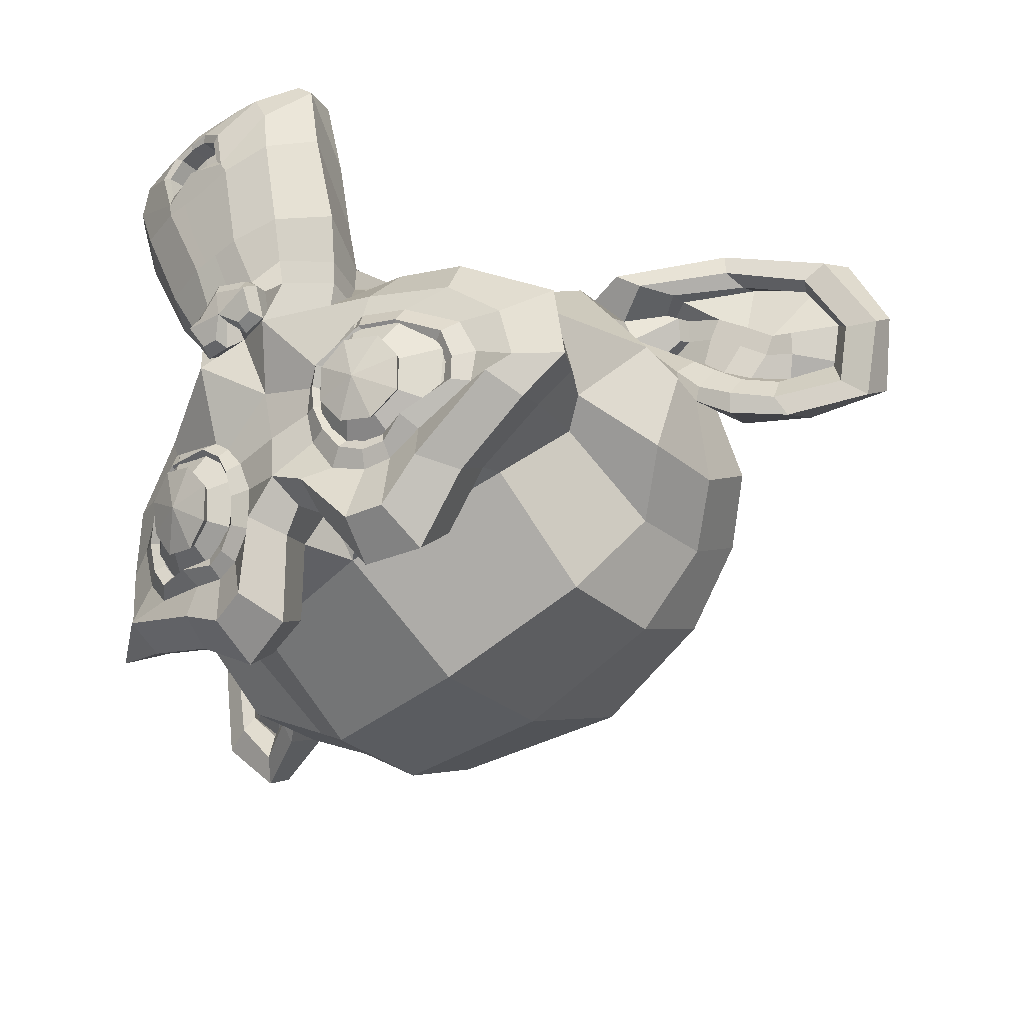
<metadata>
{"format":"obj","ext":"obj","renderer":"f3d","projection":"perspective","resolution":1024,"background":"white","views":[{"elev":-58.9,"azim":-173.2,"up":"+Y"}]}
</metadata>
<code>
o Suzanne_Suzanne.002
v 0.8663 -1.693 0.9718
v 0.8624 -1.571 0.8348
v 0.9261 -1.336 0.9416
v 0.9383 -1.566 1.207
v -0.8585 -1.553 -0.2783
v -0.6992 -1.761 -0.2325
v -0.8068 -1.896 -0.1718
v -1.069 -1.811 -0.1656
v 0.9101 -1.121 1.108
v 0.9285 -1.418 1.436
v -1.042 -1.359 -0.226
v -1.302 -1.689 -0.08848
v 0.7304 -1.296 0.6464
v 0.648 -1.073 0.7273
v -0.6068 -1.226 -0.1304
v -0.5244 -1.448 -0.2113
v 0.7436 -1.553 0.6729
v -0.5112 -1.706 -0.1847
v 0.6042 -1.645 0.5909
v 0.457 -1.468 0.5027
v -0.268 -1.556 0.007172
v -0.3717 -1.763 -0.07622
v 0.2909 -1.293 0.5331
v -0.2667 -1.361 0.1519
v 0.2634 -1.745 0.5934
v 0.05655 -1.652 0.6377
v -0.2223 -1.686 0.4471
v -0.2385 -1.806 0.2503
v 0.5053 -1.79 0.6406
v -0.3591 -1.895 0.04976
v 0.5135 -1.936 0.7754
v 0.2929 -1.995 0.8366
v -0.4321 -2.083 0.341
v -0.4624 -2.055 0.1083
v 0.07936 -1.972 0.9636
v -0.4783 -2.04 0.5824
v 0.4972 -2.044 1.121
v 0.3501 -2.03 1.334
v -0.9047 -2.183 0.4759
v -0.7576 -2.197 0.2631
v 0.6184 -1.955 0.9277
v -0.6364 -2.108 0.07005
v 0.7717 -1.862 1.019
v 0.762 -1.863 1.275
v -1.023 -2.08 0.05562
v -0.7898 -2.052 -0.04801
v 0.6985 -1.801 1.539
v -1.253 -2.038 0.2046
v 0.7986 -1.893 1.016
v 0.8975 -1.71 0.9594
v -0.7908 -2.087 -0.07067
v -0.8034 -1.917 -0.2033
v 0.6357 -2.012 0.9124
v -0.6191 -2.164 0.05475
v 0.5213 -1.98 0.7418
v -0.4268 -2.096 0.09373
v 0.5034 -1.822 0.5887
v -0.3053 -1.921 0.03594
v 0.6206 -1.661 0.5397
v -0.3275 -1.777 -0.1084
v 0.7782 -1.554 0.6225
v -0.4766 -1.707 -0.2352
v 0.8979 -1.574 0.8136
v -0.6915 -1.768 -0.2727
v 0.7351 -1.805 0.7302
v -0.5197 -1.958 -0.1275
v 0.7945 0.6442 -0.4578
v 0.8317 0.4751 -0.5425
v 0.5562 0.4576 -0.7712
v 0.5085 0.604 -0.7274
v 0.2461 0.4038 -0.9428
v 0.1532 0.5662 -0.8962
v 1.012 0.6734 -0.2066
v 0.9485 0.4626 -0.4392
v 0.112 0.3608 -1.011
v -0.1593 0.5309 -1.007
v 1.06 0.5752 -0.1084
v 0.9871 0.2645 -0.3394
v 0.03904 0.1491 -0.9875
v -0.2506 0.4157 -1.004
v 0.9674 0.177 0.03745
v 0.9204 0.02418 -0.2596
v 0.02814 -0.08441 -0.8695
v -0.2874 0.0243 -0.8202
v 0.7552 -0.289 0.2797
v 0.7342 -0.4708 -0.05016
v -0.01866 -0.5624 -0.5648
v -0.3602 -0.4248 -0.4826
v 0.4132 -0.7468 0.4384
v 0.7709 -0.7405 0.8209
v 0.8053 -1.089 0.6814
v 0.5035 -1.225 0.08915
v -0.6168 -1.262 -0.2906
v -0.7906 -0.9306 -0.2465
v -0.3118 -0.835 -0.05711
v 0.05732 -1.279 -0.2158
v 1.072 -0.888 1.162
v 1.088 -1.164 1.128
v -1.115 -1.432 -0.3775
v -1.187 -1.163 -0.3814
v 1.213 -1.063 1.743
v 1.175 -1.375 1.461
v -1.419 -1.69 -0.3111
v -1.743 -1.422 -0.2773
v 1.278 -1.738 1.889
v 1.168 -1.744 1.597
v -1.481 -2.066 -0.2135
v -1.789 -2.111 -0.2073
v 1.017 -1.906 1.726
v 1.127 -1.912 1.476
v -1.327 -2.21 -0.2015
v -1.52 -2.215 -0.008592
v 0.6315 -2.239 1.503
v 0.6854 -2.288 1.222
v -0.8761 -2.479 0.1542
v -1.125 -2.452 0.3024
v 0.2904 -2.611 1.403
v 0.4538 -2.53 1.12
v -0.6615 -2.666 0.3573
v -0.8529 -2.75 0.622
v 0.04518 -2.606 1.127
v 0.2889 -2.532 0.938
v -0.4361 -2.62 0.4424
v -0.5125 -2.674 0.7453
v -0.005558 -2.215 0.7683
v 0.2027 -2.211 0.6142
v -0.1598 -2.255 0.3664
v -0.2286 -2.242 0.6158
v -0.09121 -2.108 0.6328
v 0.0386 -2.066 0.4353
v 0.2449 -2.083 0.7715
v 0.3507 -2.142 0.9597
v -0.5416 -2.251 0.3498
v -0.3407 -2.154 0.3712
v 0.4684 -2.12 1.086
v -0.7027 -2.262 0.2852
v 0.6453 -2 1.199
v -0.8883 -2.186 0.1503
v 0.9259 -1.784 1.415
v -1.221 -2.045 -0.05297
v 1.021 -1.617 1.396
v -1.265 -1.896 -0.1666
v 1.054 -1.427 1.254
v -1.177 -1.698 -0.2705
v 0.9121 -1.263 0.9188
v -0.8446 -1.476 -0.282
v 0.7636 -1.244 0.6793
v -0.5749 -1.406 -0.2356
v 0.457 -1.468 0.5027
v -0.268 -1.556 0.007172
v 0.37 -1.569 0.4968
v 0.1031 -1.409 0.2241
v -0.2156 -1.64 0.09658
v 0.2269 -1.888 0.6118
v -0.2192 -1.942 0.3068
v 0.05569 -1.749 0.3539
v 0.284 -1.71 0.5268
v -0.19 -1.768 0.2028
v 0.6938 0.2927 -0.7013
v 0.5779 0.3026 -0.7754
v 0.4707 0.2656 -0.8538
v 0.7828 0.2021 -0.6038
v 0.3646 0.1512 -0.8897
v 0.7301 -0.03648 -0.5144
v 0.3397 -0.08399 -0.7813
v 0.5405 -0.5478 -0.267
v 0.7268 -0.09024 -0.4698
v 0.3085 -0.1411 -0.7557
v 0.2617 -0.5818 -0.4576
v 0.4594 -0.8138 -0.07075
v 0.3277 -0.7631 -0.2195
v 0.4011 -0.5648 -0.3623
v 0.1527 -0.8511 -0.2804
v 0.5133 -0.1296 -0.6039
v 0.5608 0.02296 -0.7006
v 0.5033 -0.9259 0.03623
v 0.5692 -0.982 -0.01998
v 0.508 -0.888 -0.09843
v 0.1734 -0.9287 -0.3271
v 0.09514 -1.04 -0.344
v 0.05711 -0.9802 -0.2687
v 0.4096 -1.06 0.1065
v 0.4582 -1.134 0.07878
v 0.06782 -1.182 -0.1881
v 0.04709 -1.104 -0.1413
v 0.224 -1.096 -0.008637
v 0.3284 -1.163 0.001795
v 0.189 -1.18 -0.0935
v 0.2629 -1.008 -0.0811
v 0.3106 -1.08 -0.1381
v 0.3667 -0.8252 -0.2655
v 0.4932 -0.9619 -0.124
v 0.3754 -0.9096 -0.2632
v 0.2144 -0.9959 -0.3146
v 0.3539 -1.091 -0.1995
v 0.39 -1.159 -0.05886
v 0.2226 -1.179 -0.1732
v 0.4779 -1.135 -0.01047
v 0.1433 -1.175 -0.2392
v 0.562 -1.026 -0.0924
v 0.1716 -1.073 -0.3592
v 0.5383 -0.8414 0.1211
v -0.04728 -0.9127 -0.2792
v 0.605 -0.7133 0.06108
v -0.0363 -0.7913 -0.3773
v 0.5712 -0.5035 0.3755
v -0.349 -0.6154 -0.2534
v 0.4948 -0.6195 0.4172
v -0.3417 -0.7213 -0.1546
v 0.5478 0.0561 -0.6874
v 0.7065 0.01136 -0.5489
v 0.3719 -0.02936 -0.7776
v 0.7324 0.1693 -0.6148
v 0.3977 0.1286 -0.8436
v 0.6486 0.2712 -0.6919
v 0.4813 0.2509 -0.8062
v 0.5693 0.2749 -0.7578
v 0.5793 0.311 -0.5976
v 0.5 0.3147 -0.6636
v 0.412 0.2906 -0.712
v 0.6501 0.2422 -0.5074
v 0.3155 0.2015 -0.7362
v 0.6415 0.1024 -0.47
v 0.3069 0.06164 -0.6987
v 0.4828 0.1471 -0.6086
v 0.4292 -1.621 0.5101
v 0.3754 -1.745 0.5504
v -0.24 -1.702 0.05269
v -0.238 -1.819 0.1311
v 0.3462 -1.882 0.6478
v -0.2952 -1.96 0.2094
v 0.3588 -2.013 0.7738
v -0.3941 -2.105 0.2592
v 0.5335 -1.539 0.4941
v -0.2752 -1.637 -0.05863
v 0.781 -1.375 0.6772
v -0.5575 -1.538 -0.2376
v 0.9146 -1.393 0.8779
v -0.7863 -1.6 -0.2847
v 1.001 -1.489 1.162
v -1.063 -1.74 -0.2484
v 0.9715 -1.664 1.266
v -1.12 -1.918 -0.1634
v 0.9038 -1.789 1.297
v -1.104 -2.034 -0.07551
v 0.7136 -2 1.068
v -0.7922 -2.183 0.03917
v 0.5256 -2.054 1.021
v -0.6734 -2.2 0.2011
v 0.4357 -2.073 0.9137
v -0.5402 -2.192 0.2466
v 0.3832 -1.952 0.8177
v 0.454 -2.02 0.9078
v -0.4533 -2.053 0.2459
v -0.5499 -2.143 0.2217
v 0.5299 -2.003 1.005
v -0.6691 -2.149 0.1857
v 0.678 -1.958 1.083
v -0.7999 -2.138 0.07279
v 0.8394 -1.749 1.263
v -1.057 -1.98 -0.03305
v 0.9028 -1.637 1.241
v -1.077 -1.878 -0.1122
v 0.9277 -1.514 1.152
v -1.024 -1.752 -0.1817
v 0.8608 -1.405 0.8983
v -0.7844 -1.605 -0.2262
v 0.7507 -1.397 0.7255
v -0.5878 -1.56 -0.1894
v 0.5267 -1.534 0.5636
v -0.3377 -1.639 -0.02725
v 0.4224 -1.616 0.5796
v -0.3025 -1.704 0.08408
v 0.3481 -1.849 0.6997
v -0.349 -1.934 0.2232
v 0.3783 -1.715 0.6316
v -0.3188 -1.8 0.1551
v -0.06057 -1.976 0.9876
v -0.2342 -1.893 0.8036
v -0.4509 -2.023 0.7208
v -0.01081 -2.327 1.31
v -0.7079 -2.412 0.8334
v 0.2012 -2.309 1.541
v -0.9978 -2.455 0.7211
v 0.4962 -1.993 1.627
v -1.233 -2.204 0.4455
v 0.8316 -1.693 1.839
v -1.594 -1.989 0.1807
v 1.032 -1.546 1.973
v -1.812 -1.892 0.02883
v 1.029 -1.015 1.792
v -1.732 -1.351 -0.09442
v 0.856 -0.8098 1.344
v -1.291 -1.071 -0.1241
v 0.6757 -0.7466 0.9613
v -0.8859 -0.9366 -0.1061
v -0.006284 0.1873 0.09983
v -0.0971 0.08305 0.2513
v 0.1587 0.02621 0.5824
v 0.2428 0.1108 0.2327
v -0.4826 -0.05184 0.144
v -0.2033 0.05653 -0.07229
v 0.1493 0.5744 -0.1966
v 0.4003 0.4928 -0.005248
v -0.1016 0.4317 -0.3483
v 0.3742 0.7348 -0.5543
v 0.6237 0.7439 -0.2861
v 0.03815 0.6726 -0.6864
v 0.8559 0.7722 0.003914
v -0.3152 0.6297 -0.7966
v 0.6566 0.4226 0.2066
v -0.3751 0.297 -0.4986
v 0.479 0.03008 0.3852
v -0.4133 -0.07851 -0.2247
v 0.3864 -0.256 0.5112
v -0.4502 -0.3578 -0.06058
v 0.3456 -0.4131 0.5383
v 0.3448 -0.5601 0.5355
v -0.4081 -0.6517 0.02092
v -0.4352 -0.5081 0.004678
v 0.3352 -0.6974 0.5437
v -0.3898 -0.7856 0.04813
v -1.634 0.4678 2.431
v -0.8438 0.366 2.593
v -0.5789 0.5739 2.199
v -1.314 0.7463 1.913
v -1.806 0.4246 1.36
v -2.043 0.2201 1.774
v -0.2687 0.5174 1.574
v -0.8549 0.6838 1.253
v -1.328 0.3885 0.8495
v 0.09757 0.1071 0.7784
v -0.214 0.1572 0.4091
v -0.6553 0.01548 0.2638
v 0.7377 -0.2736 1.935
v 0.7741 -0.728 2.416
v -1.883 -0.5926 0.1433
v -2.265 -1.098 0.3386
v -1.932 -0.3768 3.017
v -0.8756 -0.238 3.231
v -2.521 -0.4382 2.106
v -0.8528 -2.381 1.795
v -0.07885 -2.132 2.372
v -0.4599 -1.894 2.887
v -1.307 -2.08 2.407
v -2.077 -2.091 1.782
v -1.696 -2.328 1.267
v -0.7719 -1.398 3.255
v -1.78 -1.349 2.968
v -2.389 -1.594 2.15
v 0.7679 -1.407 2.062
v 0.514 -1.443 2.078
v -1.825 -1.723 0.2899
v -1.745 -1.718 0.5337
v 0.5731 -1.409 2.62
v 0.1386 -1.606 2.686
v -2.271 -1.755 0.6757
v -2.148 -1.884 1.123
v 0.2743 -1.207 3.021
v -0.1646 -1.38 3.089
v -2.57 -1.553 1.077
v -2.451 -1.659 1.526
v 0.04895 -0.7696 3.273
v -0.4029 -0.947 3.361
v -2.795 -1.116 1.329
v -2.689 -1.225 1.798
v 0.07163 -0.193 3.046
v -0.4064 -0.1546 3.134
v -2.609 -0.4227 1.628
v -2.689 -0.5289 1.159
v 0.333 -1.789 1.739
v -1.312 -1.989 0.6142
v -0.3595 -2.145 1.032
v 0.6279 -0.7534 2.665
v -2.439 -1.127 0.5682
v 0.3806 -0.583 2.845
v -2.547 -0.9393 0.8438
v -0.03583 0.2708 1.791
v 0.3079 -0.2194 1.285
v -1.569 0.08416 0.7425
v -1.142 -0.3959 0.2934
v 0.2701 0.1238 2.004
v -1.849 -0.1341 0.5557
v -0.005588 0.2538 2.566
v -0.4317 0.3091 2.575
v -2.16 0.09866 1.393
v -2.292 -0.02444 1.003
v 0.5398 -0.6673 3.413
v 0.4283 -0.6678 3.062
v 0.5273 -0.5971 3.026
v 0.5864 -0.587 3.3
v -2.763 -0.9975 0.7769
v -2.751 -1.055 0.8897
v -3.113 -1.112 0.9163
v -3.039 -1.028 0.8227
v 0.7675 -0.4659 3.679
v 0.7777 -0.542 3.859
v -3.471 -0.9817 0.7819
v -3.628 -1.078 0.8476
v 0.9717 -0.1662 3.629
v 1.09 -0.1837 3.791
v -3.546 -0.716 0.5415
v -3.734 -0.7708 0.4938
v 0.9907 0.1962 3.325
v 1.103 0.282 3.418
v -3.331 -0.3297 0.371
v -3.47 -0.2745 0.2918
v 0.8474 0.2398 2.832
v 0.8699 0.3814 2.804
v -2.833 -0.2081 0.316
v -2.839 -0.06993 0.269
v 0.6928 0.03907 2.308
v 0.6427 0.1423 2.151
v -2.263 -0.3206 0.2875
v -2.118 -0.1936 0.2642
v 0.7704 0.2494 2.973
v 0.6778 0.06417 2.537
v -2.473 -0.3193 0.3831
v -2.938 -0.202 0.438
v 0.8969 0.2116 3.369
v -3.342 -0.3042 0.472
v 0.8942 -0.05549 3.602
v -3.512 -0.5916 0.5905
v 0.7309 -0.2728 3.638
v -3.452 -0.7818 0.7788
v 0.5612 -0.3737 3.33
v -3.092 -0.8183 0.8327
v 0.5214 -0.4082 3.092
v -2.853 -0.8188 0.7855
v 0.4283 -0.01966 2.282
v 0.542 -0.1849 2.175
v -2.137 -0.3319 0.5284
v -2.051 -0.5005 0.4028
v 0.4354 -0.4989 2.841
v -2.576 -0.8654 0.7822
v 0.4787 0.1122 2.548
v -2.421 -0.2407 0.5653
v 0.5172 0.0635 2.621
v 0.3765 -0.1113 2.374
v -2.189 -0.4235 0.6206
v -2.494 -0.303 0.5623
v 0.3207 -0.09381 2.604
v 0.4365 -0.06637 2.671
v -2.384 -0.423 0.755
v -2.491 -0.4227 0.67
v 0.4169 -0.2155 2.787
v 0.3992 -0.3566 2.687
v -2.445 -0.7027 0.7427
v -2.567 -0.5786 0.7476
v 0.4843 -0.338 2.922
v -2.695 -0.7249 0.749
v 0.428 -0.2567 2.99
v 0.4833 -0.3112 3.16
v -2.751 -0.6435 0.8169
v -2.919 -0.7252 0.8351
v 0.3789 -0.1559 2.862
v -2.633 -0.5224 0.8038
v 0.2826 -0.03426 2.679
v -2.45 -0.3668 0.8112
v 0.4028 0.007042 2.738
v -2.553 -0.3527 0.7174
v 0.4792 0.1231 2.696
v -2.56 -0.2468 0.6186
v 0.4267 0.17 2.613
v -2.473 -0.1829 0.6311
v 0.6129 0.1178 2.622
v -2.538 -0.2656 0.4686
v 0.5371 -0.2751 3.408
v -3.172 -0.7264 0.8728
v 0.7154 -0.1838 3.705
v -3.523 -0.6996 0.8079
v 0.8884 0.02132 3.687
v -3.601 -0.525 0.6189
v 0.8997 0.2788 3.444
v -3.422 -0.2472 0.4894
v 0.7237 0.3185 3.059
v -3.013 -0.1362 0.5052
v 0.5893 0.07781 2.876
v 0.4884 -0.0252 2.86
v -2.757 -0.3294 0.5884
v -2.69 -0.412 0.6873
v 0.6316 0.01903 3.066
v 0.5534 -0.09193 3.049
v -2.938 -0.4153 0.6262
v -2.876 -0.5093 0.7047
v 0.6774 -0.06073 3.225
v 0.5904 -0.162 3.219
v -3.087 -0.5188 0.6517
v -3.035 -0.6032 0.7411
v 0.7533 -0.08081 3.329
v 0.677 -0.1968 3.371
v -3.206 -0.5627 0.6223
v -3.199 -0.6685 0.7212
v 0.4367 0.3687 2.473
v 0.6793 0.5561 3.052
v -2.38 0.02596 0.5476
v -3.029 0.1048 0.5167
v 1.046 0.4142 3.598
v -3.638 -0.1559 0.3961
v 1.045 -0.04234 3.893
v -3.835 -0.6362 0.5579
v 0.6885 -0.315 4.009
v -3.773 -0.8579 0.9599
v 0.3708 -0.3859 3.61
v -3.282 -0.8304 1.113
v 0.2209 -0.4498 3.206
v -2.846 -0.823 1.11
f 1 2 3 4
f 5 6 7 8
f 4 3 9 10
f 11 5 8 12
f 3 13 14 9
f 15 16 5 11
f 2 17 13 3
f 16 18 6 5
f 17 19 20 13
f 21 22 18 16
f 13 20 23 14
f 24 21 16 15
f 20 25 26 23
f 27 28 21 24
f 19 29 25 20
f 28 30 22 21
f 29 31 32 25
f 33 34 30 28
f 25 32 35 26
f 36 33 28 27
f 32 37 38 35
f 39 40 33 36
f 31 41 37 32
f 40 42 34 33
f 41 43 44 37
f 45 46 42 40
f 37 44 47 38
f 48 45 40 39
f 44 4 10 47
f 12 8 45 48
f 43 1 4 44
f 8 7 46 45
f 1 43 49 50
f 51 46 7 52
f 43 41 53 49
f 54 42 46 51
f 41 31 55 53
f 56 34 42 54
f 31 29 57 55
f 58 30 34 56
f 29 19 59 57
f 60 22 30 58
f 19 17 61 59
f 62 18 22 60
f 17 2 63 61
f 64 6 18 62
f 2 1 50 63
f 52 7 6 64
f 65 63 50
f 52 64 66
f 61 63 65
f 66 64 62
f 65 59 61
f 62 60 66
f 65 57 59
f 60 58 66
f 65 55 57
f 58 56 66
f 65 53 55
f 56 54 66
f 65 49 53
f 54 51 66
f 65 50 49
f 51 52 66
f 67 68 69 70
f 69 71 72 70
f 73 74 68 67
f 71 75 76 72
f 77 78 74 73
f 75 79 80 76
f 81 82 78 77
f 79 83 84 80
f 85 86 82 81
f 83 87 88 84
f 89 90 91 92
f 93 94 95 96
f 90 97 98 91
f 99 100 94 93
f 97 101 102 98
f 103 104 100 99
f 101 105 106 102
f 107 108 104 103
f 105 109 110 106
f 111 112 108 107
f 109 113 114 110
f 115 116 112 111
f 113 117 118 114
f 119 120 116 115
f 117 121 122 118
f 123 124 120 119
f 121 125 126 122
f 127 128 124 123
f 125 129 130 126
f 130 129 128 127
f 131 132 122 126
f 123 133 134 127
f 132 135 118 122
f 119 136 133 123
f 137 114 118 135
f 119 115 138 136
f 139 110 114 137
f 115 111 140 138
f 141 106 110 139
f 111 107 142 140
f 143 102 106 141
f 107 103 144 142
f 145 98 102 143
f 103 99 146 144
f 147 91 98 145
f 99 93 148 146
f 149 92 91 147
f 93 96 150 148
f 149 151 152 92
f 152 153 150 96
f 131 126 130 154
f 130 127 134 155
f 154 130 156 157
f 156 130 155 158
f 152 151 157 156
f 158 153 152 156
f 159 160 69 68
f 69 160 161 71
f 162 159 68 74
f 71 161 163 75
f 164 162 74 78
f 75 163 165 79
f 86 166 167 82
f 168 169 87 83
f 164 78 82 167
f 83 79 165 168
f 170 171 172 166
f 172 171 173 169
f 167 166 172 174
f 172 169 168 174
f 175 164 167 174
f 168 165 175 174
f 176 177 178 170
f 179 180 181 173
f 182 183 177 176
f 180 184 185 181
f 186 187 183 182
f 184 188 186 185
f 189 190 187 186
f 188 190 189 186
f 171 170 178 191
f 179 173 171 191
f 191 178 192 193
f 194 179 191 193
f 190 195 196 187
f 197 195 190 188
f 187 196 198 183
f 199 197 188 184
f 183 198 200 177
f 201 199 184 180
f 177 200 192 178
f 194 201 180 179
f 195 200 198 196
f 199 201 195 197
f 195 193 192 200
f 194 193 195 201
f 186 182 92 152
f 96 185 186 152
f 182 176 202 92
f 203 181 185 96
f 176 170 204 202
f 205 173 181 203
f 170 166 86 204
f 87 169 173 205
f 85 206 204 86
f 205 207 88 87
f 206 208 202 204
f 203 209 207 205
f 89 92 202 208
f 203 96 95 209
f 164 175 210 211
f 210 175 165 212
f 162 164 211 213
f 212 165 163 214
f 159 162 213 215
f 214 163 161 216
f 160 159 215 217
f 216 161 160 217
f 217 215 218 219
f 220 216 217 219
f 215 213 221 218
f 222 214 216 220
f 213 211 223 221
f 224 212 214 222
f 211 210 225 223
f 225 210 212 224
f 225 219 218 223
f 220 219 225 224
f 223 218 221
f 222 220 224
f 157 151 226 227
f 228 153 158 229
f 154 157 227 230
f 229 158 155 231
f 131 154 230 232
f 231 155 134 233
f 151 149 234 226
f 235 150 153 228
f 149 147 236 234
f 237 148 150 235
f 147 145 238 236
f 239 146 148 237
f 145 143 240 238
f 241 144 146 239
f 143 141 242 240
f 243 142 144 241
f 141 139 244 242
f 245 140 142 243
f 139 137 246 244
f 247 138 140 245
f 137 135 248 246
f 249 136 138 247
f 135 132 250 248
f 251 133 136 249
f 132 131 232 250
f 233 134 133 251
f 250 232 252 253
f 254 233 251 255
f 248 250 253 256
f 255 251 249 257
f 246 248 256 258
f 257 249 247 259
f 244 246 258 260
f 259 247 245 261
f 242 244 260 262
f 261 245 243 263
f 240 242 262 264
f 263 243 241 265
f 238 240 264 266
f 265 241 239 267
f 236 238 266 268
f 267 239 237 269
f 234 236 268 270
f 269 237 235 271
f 226 234 270 272
f 271 235 228 273
f 232 230 274 252
f 275 231 233 254
f 230 227 276 274
f 277 229 231 275
f 227 226 272 276
f 273 228 229 277
f 129 125 278 279
f 280 128 129 279
f 125 121 281 278
f 282 124 128 280
f 121 117 283 281
f 284 120 124 282
f 117 113 285 283
f 286 116 120 284
f 113 109 287 285
f 288 112 116 286
f 109 105 289 287
f 290 108 112 288
f 105 101 291 289
f 292 104 108 290
f 101 97 293 291
f 294 100 104 292
f 97 90 295 293
f 296 94 100 294
f 297 298 299 300
f 301 298 297 302
f 303 297 300 304
f 302 297 303 305
f 306 303 304 307
f 305 303 306 308
f 67 70 306 307
f 306 70 72 308
f 73 67 307 309
f 308 72 76 310
f 77 73 309 311
f 310 76 80 312
f 81 77 311 313
f 312 80 84 314
f 311 304 300 313
f 302 305 312 314
f 311 309 307 304
f 308 310 312 305
f 315 313 300 299
f 302 314 316 301
f 85 81 313 315
f 314 84 88 316
f 206 317 318 208
f 319 320 207 209
f 85 315 317 206
f 320 316 88 207
f 89 208 318 321
f 319 209 95 322
f 89 321 295 90
f 296 322 95 94
f 323 324 325 326
f 327 328 323 326
f 326 325 329 330
f 331 327 326 330
f 330 329 332 333
f 334 331 330 333
f 333 332 299 298
f 301 334 333 298
f 315 299 332 317
f 334 301 316 320
f 291 293 335 336
f 337 294 292 338
f 339 340 324 323
f 328 341 339 323
f 342 343 344 345
f 346 347 342 345
f 345 344 348 349
f 350 346 345 349
f 349 348 340 339
f 341 350 349 339
f 287 289 351 352
f 353 290 288 354
f 352 351 355 356
f 357 353 354 358
f 356 355 359 360
f 361 357 358 362
f 360 359 363 364
f 365 361 362 366
f 367 368 364 363
f 366 369 370 365
f 340 348 364 368
f 366 350 341 369
f 348 344 360 364
f 362 346 350 366
f 344 343 356 360
f 358 347 346 362
f 343 371 352 356
f 354 372 347 358
f 285 287 352 371
f 354 288 286 372
f 373 371 343 342
f 347 372 373 342
f 278 281 283 285
f 284 282 280 286
f 278 285 371 373
f 372 286 280 373
f 279 278 373
f 373 280 279
f 289 291 336 351
f 338 292 290 353
f 336 374 355 351
f 357 375 338 353
f 374 376 359 355
f 361 377 375 357
f 367 363 359 376
f 361 365 370 377
f 332 329 378 379
f 380 331 334 381
f 335 379 378 382
f 380 381 337 383
f 293 295 379 335
f 381 296 294 337
f 295 318 317 379
f 320 319 296 381
f 317 332 379
f 381 334 320
f 295 321 318
f 319 322 296
f 367 384 385 368
f 386 387 370 369
f 340 368 385 324
f 386 369 341 328
f 382 378 385 384
f 386 380 383 387
f 329 325 385 378
f 386 327 331 380
f 324 385 325
f 327 386 328
f 388 389 390 391
f 392 393 394 395
f 388 391 396 397
f 398 395 394 399
f 397 396 400 401
f 402 398 399 403
f 401 400 404 405
f 406 402 403 407
f 405 404 408 409
f 410 406 407 411
f 409 408 412 413
f 414 410 411 415
f 408 416 417 412
f 418 419 410 414
f 404 420 416 408
f 419 421 406 410
f 400 422 420 404
f 421 423 402 406
f 396 424 422 400
f 423 425 398 402
f 391 426 424 396
f 425 427 395 398
f 391 390 428 426
f 429 392 395 427
f 335 382 430 431
f 432 383 337 433
f 382 413 412 430
f 414 415 383 432
f 336 335 431 374
f 433 337 338 375
f 376 434 390 389
f 392 435 377 393
f 412 417 436 430
f 437 418 414 432
f 438 439 430 436
f 432 440 441 437
f 442 439 438 443
f 441 440 444 445
f 446 447 439 442
f 440 448 449 444
f 434 447 446 450
f 449 448 435 451
f 390 434 450 428
f 451 435 392 429
f 374 447 434 376
f 435 448 375 377
f 374 431 439 447
f 440 433 375 448
f 431 430 439
f 440 432 433
f 428 450 452 453
f 454 451 429 455
f 450 446 456 452
f 457 449 451 454
f 446 442 458 456
f 459 444 449 457
f 442 443 460 458
f 461 445 444 459
f 443 438 462 460
f 463 441 445 461
f 438 436 464 462
f 465 437 441 463
f 436 417 466 464
f 467 418 437 465
f 426 428 453 468
f 455 429 427 469
f 424 426 468 470
f 469 427 425 471
f 422 424 470 472
f 471 425 423 473
f 420 422 472 474
f 473 423 421 475
f 416 420 474 476
f 475 421 419 477
f 417 416 476 466
f 477 419 418 467
f 460 462 478 479
f 480 463 461 481
f 479 478 482 483
f 484 480 481 485
f 483 482 486 487
f 488 484 485 489
f 487 486 490 491
f 492 488 489 493
f 468 453 487 491
f 489 455 469 493
f 452 483 487 453
f 489 485 454 455
f 452 456 479 483
f 481 457 454 485
f 460 479 456 458
f 457 481 461 459
f 464 466 478 462
f 480 467 465 463
f 476 482 478 466
f 480 484 477 467
f 474 486 482 476
f 484 488 475 477
f 472 490 486 474
f 488 492 473 475
f 470 491 490 472
f 492 493 471 473
f 468 491 470
f 471 493 469
f 409 413 494 495
f 496 415 411 497
f 405 409 495 498
f 497 411 407 499
f 401 405 498 500
f 499 407 403 501
f 397 401 500 502
f 501 403 399 503
f 388 397 502 504
f 503 399 394 505
f 389 388 504 506
f 505 394 393 507
f 504 495 494 506
f 496 497 505 507
f 504 502 498 495
f 499 503 505 497
f 502 500 498
f 499 501 503
f 367 376 389 506
f 393 377 370 507
f 367 506 494 384
f 496 507 370 387
f 382 384 494 413
f 496 387 383 415

</code>
